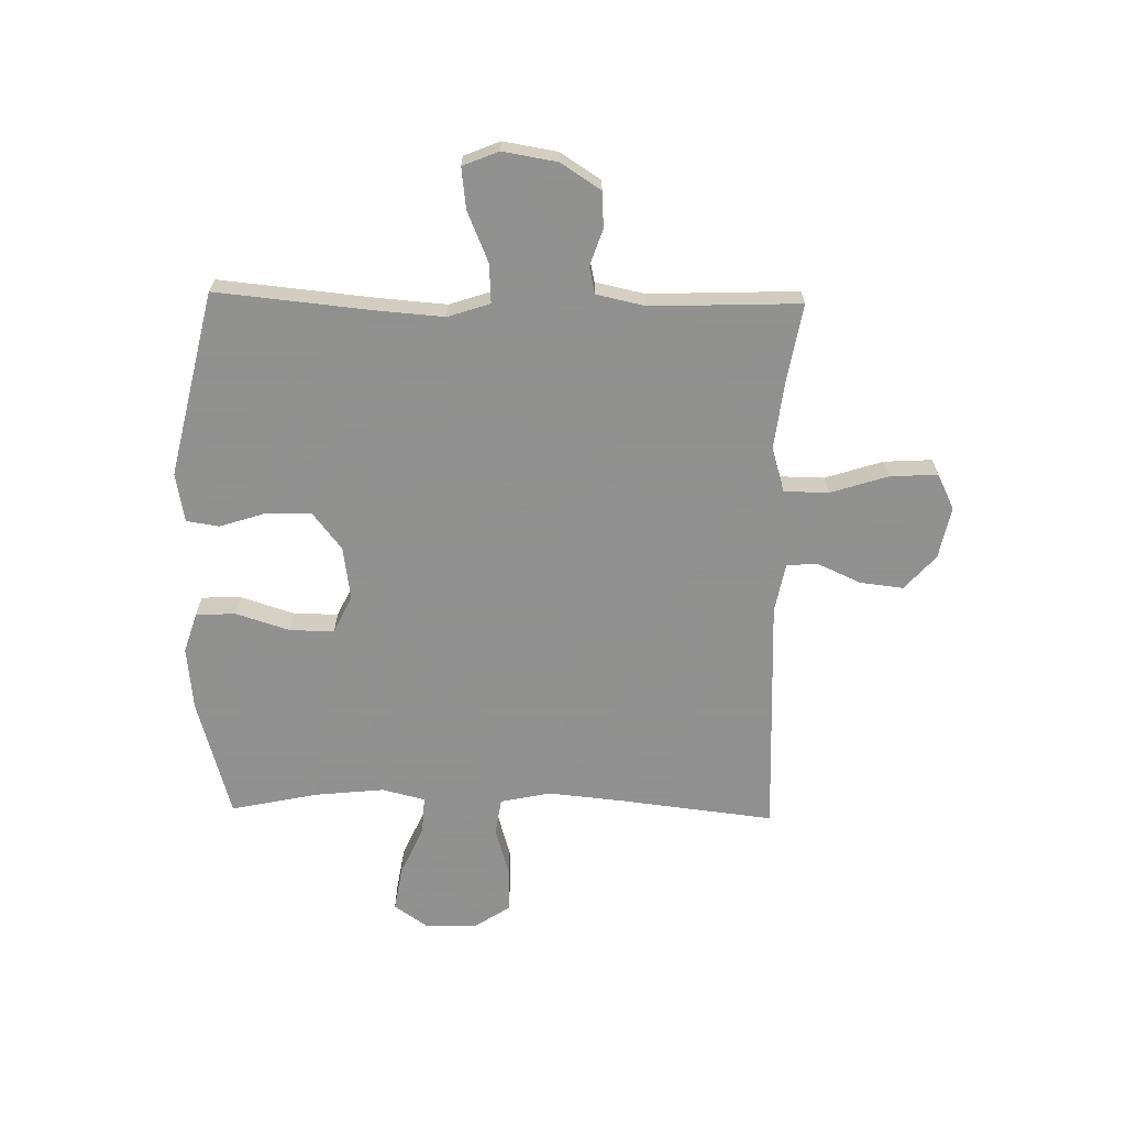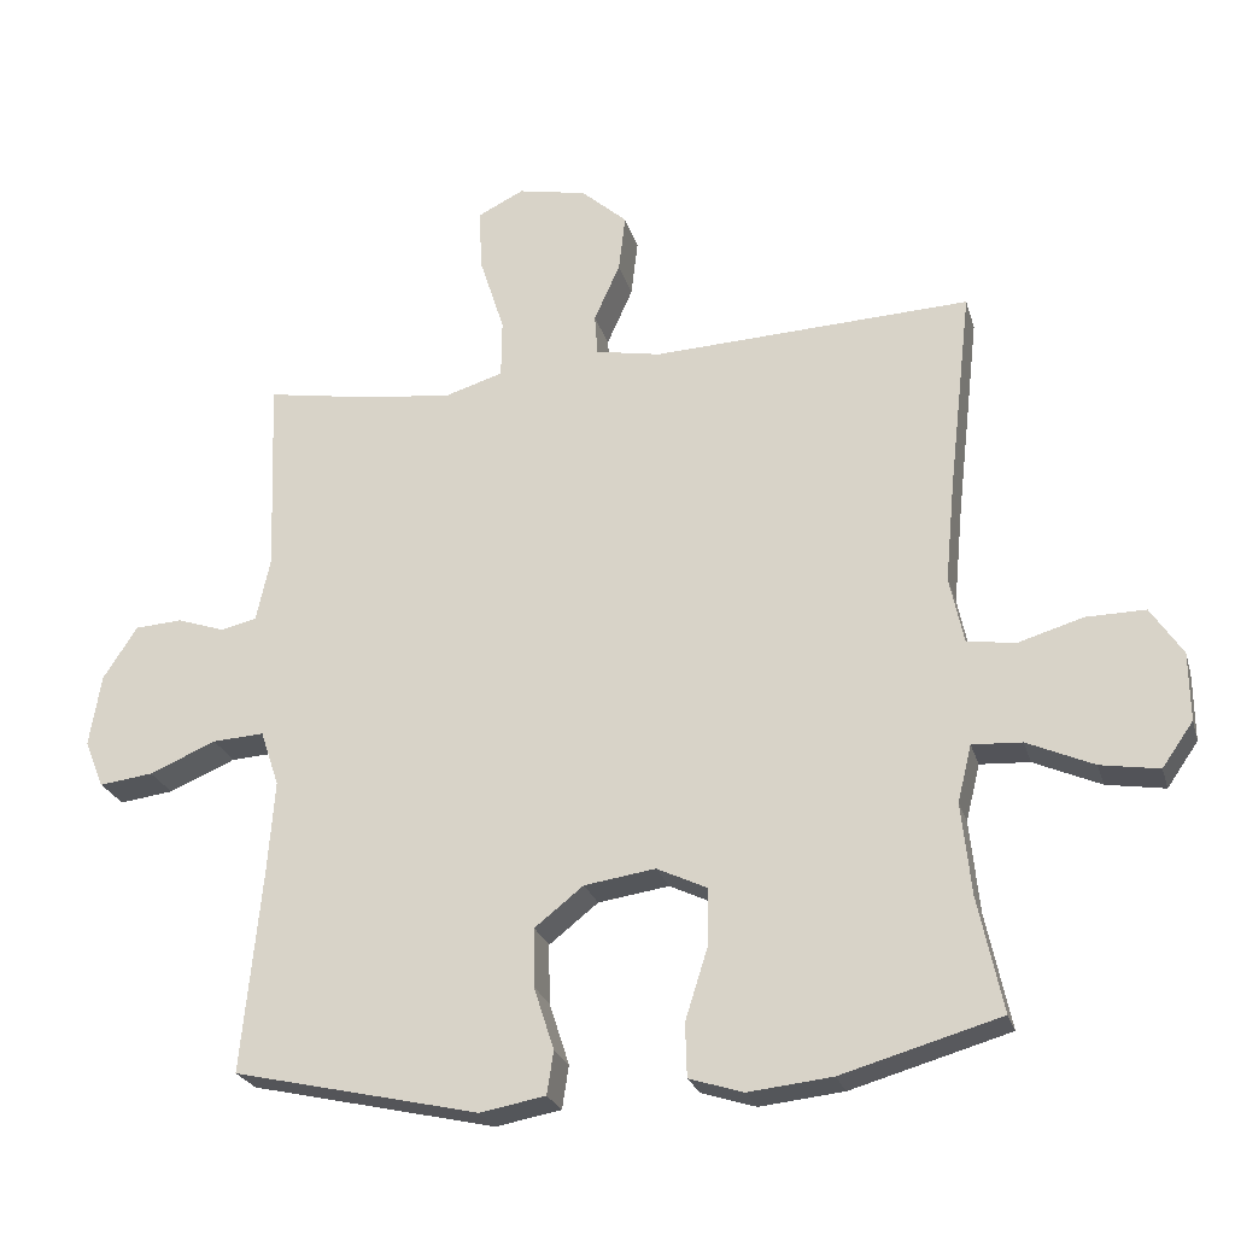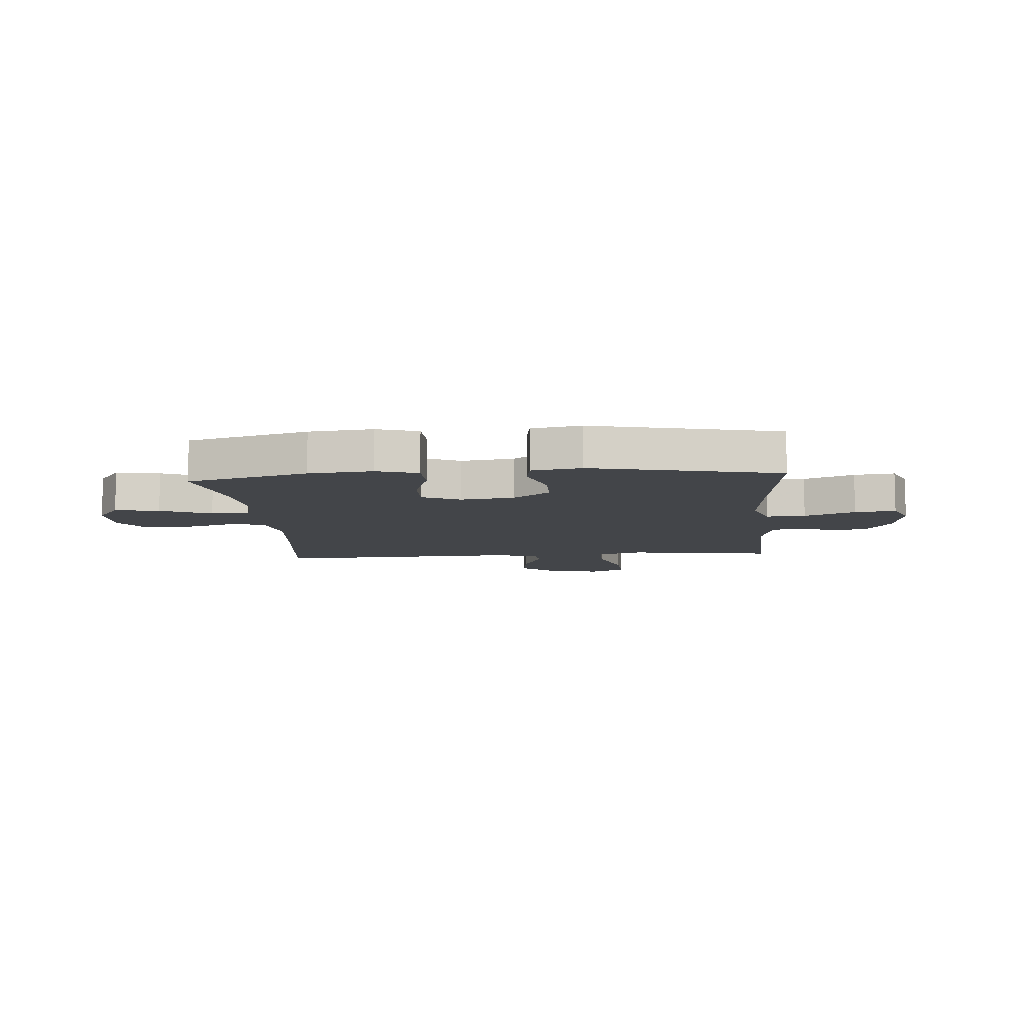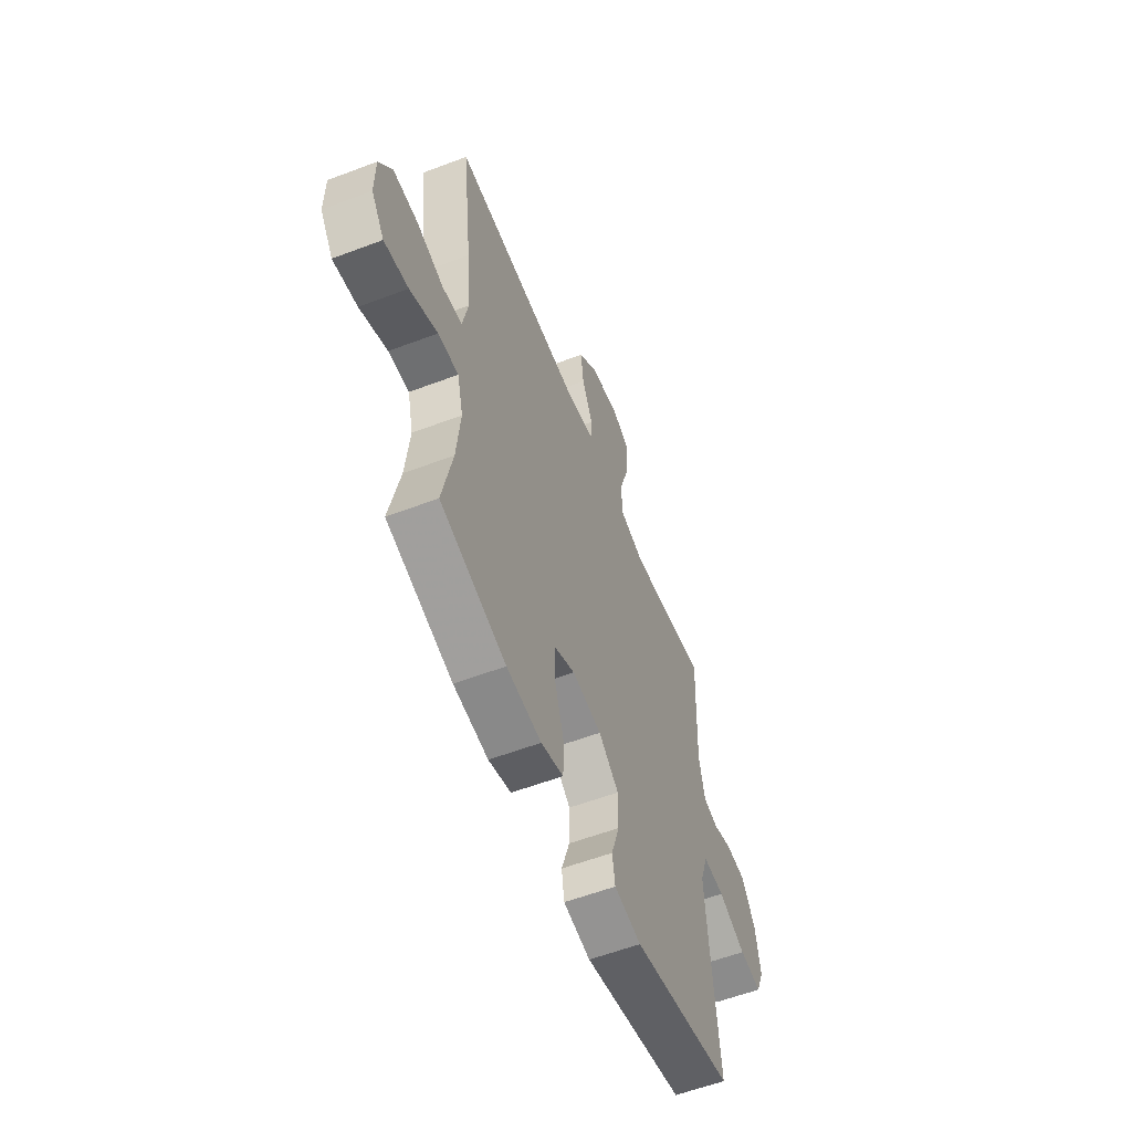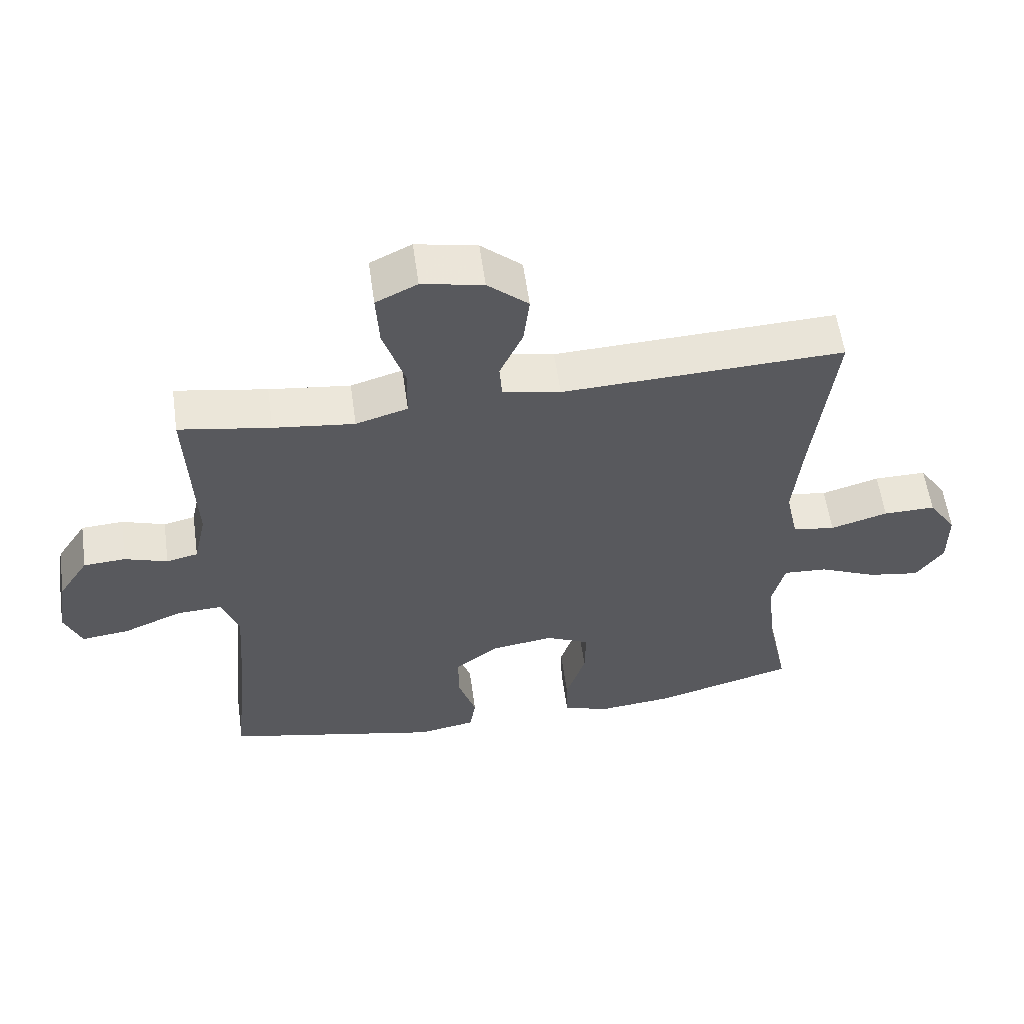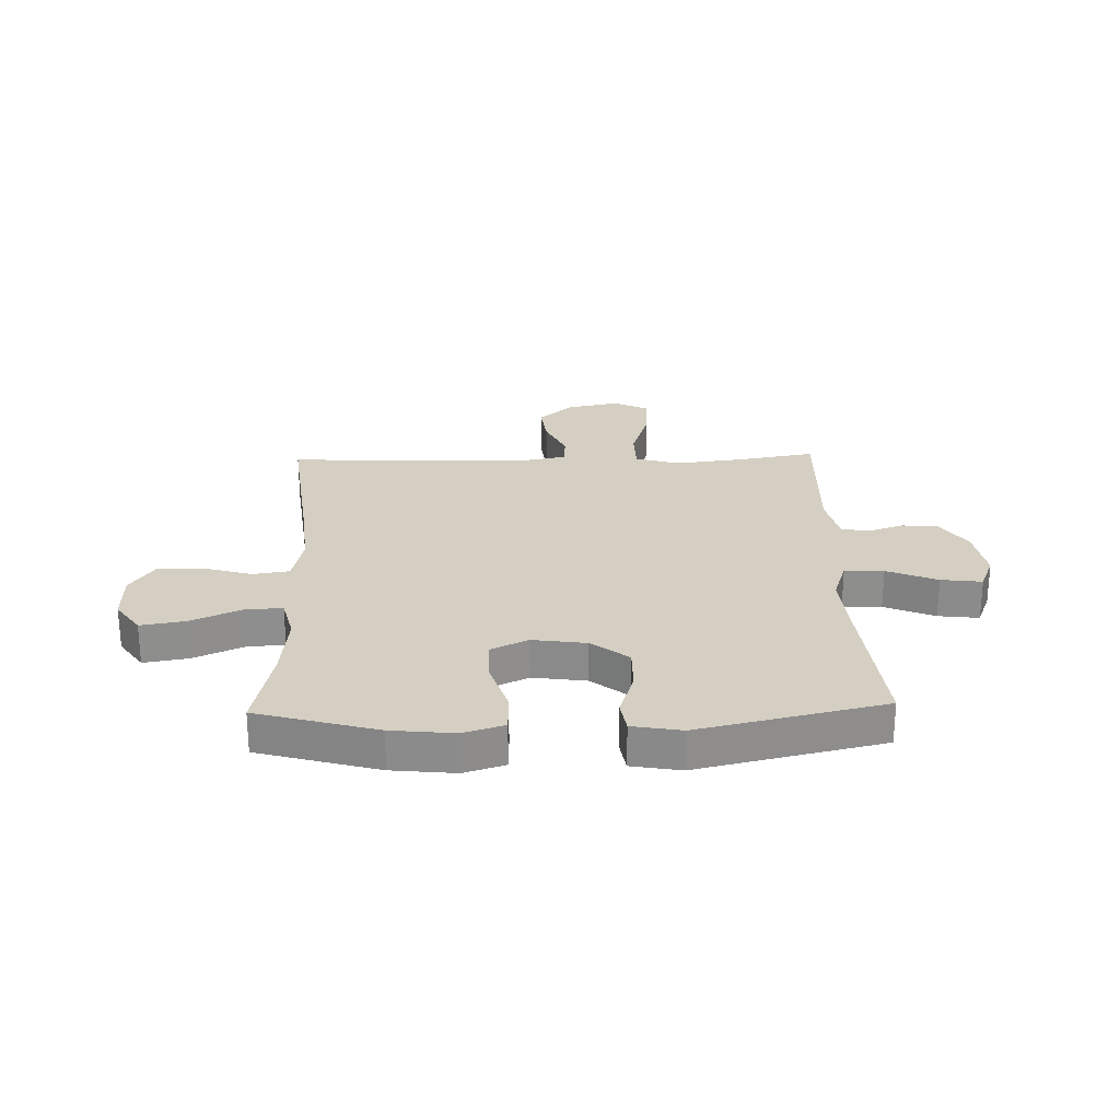
<metadata>
{"format":"obj","ext":"obj","renderer":"f3d","projection":"perspective","resolution":1024,"background":"white","views":[{"elev":-65.8,"azim":-91.2,"up":"+Y"},{"elev":-24.6,"azim":15.0,"up":"+Z"},{"elev":-8.8,"azim":-175.4,"up":"+Y"},{"elev":-57.7,"azim":111.5,"up":"+Z"},{"elev":58.1,"azim":-8.0,"up":"+Z"},{"elev":25.4,"azim":178.3,"up":"+Y"}]}
</metadata>
<code>
v -0.5 0.07 0.5
v -0.361 0.07 0.476
v -0.238 0.07 0.461
v -0.159 0.07 0.485
v -0.158 0.07 0.564
v -0.191 0.07 0.667
v -0.196 0.07 0.752
v -0.133 0.07 0.783
v -0.04 0.07 0.764
v 0.022 0.07 0.709
v 0.013 0.07 0.632
v -0.022 0.07 0.554
v -0.018 0.07 0.499
v 0.07 0.07 0.482
v 0.5 0.07 0.5
v 0.468 0.07 0.223
v 0.455 0.07 0.089
v 0.474 0.07 -0.001
v 0.539 0.07 -0.011
v 0.627 0.07 0.015
v 0.707 0.07 0.016
v 0.75 0.07 -0.049
v 0.751 0.07 -0.141
v 0.709 0.07 -0.201
v 0.63 0.07 -0.188
v 0.54 0.07 -0.148
v 0.473 0.07 -0.144
v 0.454 0.07 -0.221
v 0.467 0.07 -0.345
v 0.5 0.07 -0.5
v 0.286 0.07 -0.561
v 0.173 0.07 -0.573
v 0.1 0.07 -0.55
v 0.098 0.07 -0.478
v 0.128 0.07 -0.383
v 0.129 0.07 -0.304
v 0.062 0.07 -0.272
v -0.034 0.07 -0.286
v -0.1 0.07 -0.338
v -0.099 0.07 -0.417
v -0.072 0.07 -0.501
v -0.081 0.07 -0.559
v -0.169 0.07 -0.575
v -0.5 0.07 -0.5
v -0.473 0.07 -0.222
v -0.464 0.07 -0.102
v -0.489 0.07 -0.027
v -0.559 0.07 -0.031
v -0.649 0.07 -0.069
v -0.722 0.07 -0.078
v -0.748 0.07 -0.014
v -0.732 0.07 0.083
v -0.686 0.07 0.154
v -0.622 0.07 0.158
v -0.557 0.07 0.136
v -0.509 0.07 0.147
v -0.49 0.07 0.234
v -0.5 0 0.5
v -0.361 0 0.476
v -0.238 0 0.461
v -0.159 0 0.485
v -0.158 0 0.564
v -0.191 0 0.667
v -0.196 0 0.752
v -0.133 0 0.783
v -0.04 0 0.764
v 0.022 0 0.709
v 0.013 0 0.632
v -0.022 0 0.554
v -0.018 0 0.499
v 0.07 0 0.482
v 0.5 0 0.5
v 0.468 0 0.223
v 0.455 0 0.089
v 0.474 0 -0.001
v 0.539 0 -0.011
v 0.627 0 0.015
v 0.707 0 0.016
v 0.75 0 -0.049
v 0.751 0 -0.141
v 0.709 0 -0.201
v 0.63 0 -0.188
v 0.54 0 -0.148
v 0.473 0 -0.144
v 0.454 0 -0.221
v 0.467 0 -0.345
v 0.5 0 -0.5
v 0.286 0 -0.561
v 0.173 0 -0.573
v 0.1 0 -0.55
v 0.098 0 -0.478
v 0.128 0 -0.383
v 0.129 0 -0.304
v 0.062 0 -0.272
v -0.034 0 -0.286
v -0.1 0 -0.338
v -0.099 0 -0.417
v -0.072 0 -0.501
v -0.081 0 -0.559
v -0.169 0 -0.575
v -0.5 0 -0.5
v -0.473 0 -0.222
v -0.464 0 -0.102
v -0.489 0 -0.027
v -0.559 0 -0.031
v -0.649 0 -0.069
v -0.722 0 -0.078
v -0.748 0 -0.014
v -0.732 0 0.083
v -0.686 0 0.154
v -0.622 0 0.158
v -0.557 0 0.136
v -0.509 0 0.147
v -0.49 0 0.234
f 52 53 54 55
f 52 55 56
f 51 52 56
f 48 49 50 51
f 47 48 51 56
f 46 47 56 57
f 42 43 44 45
f 40 41 42 45
f 39 40 45 46
f 38 39 46 57
f 32 33 34 35
f 32 35 36
f 29 30 31 32
f 28 29 32 36
f 27 28 36 37
f 23 24 25 26
f 23 26 27
f 22 23 27
f 19 20 21 22
f 18 19 22 27
f 17 18 27 37
f 14 15 16
f 13 14 16 17
f 9 10 11 12
f 9 12 13
f 8 9 13
f 5 6 7 8
f 4 5 8 13
f 3 4 13 17
f 38 57 1 2
f 17 37 38
f 2 3 17 38
f 112 111 110 109
f 113 112 109
f 113 109 108
f 108 107 106 105
f 113 108 105 104
f 114 113 104 103
f 102 101 100 99
f 102 99 98 97
f 103 102 97 96
f 114 103 96 95
f 92 91 90 89
f 93 92 89
f 89 88 87 86
f 93 89 86 85
f 94 93 85 84
f 83 82 81 80
f 84 83 80
f 84 80 79
f 79 78 77 76
f 84 79 76 75
f 94 84 75 74
f 73 72 71
f 74 73 71 70
f 69 68 67 66
f 70 69 66
f 70 66 65
f 65 64 63 62
f 70 65 62 61
f 74 70 61 60
f 59 58 114 95
f 95 94 74
f 95 74 60 59
f 1 58 59 2
f 2 59 60 3
f 3 60 61 4
f 4 61 62 5
f 5 62 63 6
f 6 63 64 7
f 7 64 65 8
f 8 65 66 9
f 9 66 67 10
f 10 67 68 11
f 11 68 69 12
f 12 69 70 13
f 13 70 71 14
f 14 71 72 15
f 15 72 73 16
f 16 73 74 17
f 17 74 75 18
f 18 75 76 19
f 19 76 77 20
f 20 77 78 21
f 21 78 79 22
f 22 79 80 23
f 23 80 81 24
f 24 81 82 25
f 25 82 83 26
f 26 83 84 27
f 27 84 85 28
f 28 85 86 29
f 29 86 87 30
f 30 87 88 31
f 31 88 89 32
f 32 89 90 33
f 33 90 91 34
f 34 91 92 35
f 35 92 93 36
f 36 93 94 37
f 37 94 95 38
f 38 95 96 39
f 39 96 97 40
f 40 97 98 41
f 41 98 99 42
f 42 99 100 43
f 43 100 101 44
f 44 101 102 45
f 45 102 103 46
f 46 103 104 47
f 47 104 105 48
f 48 105 106 49
f 49 106 107 50
f 50 107 108 51
f 51 108 109 52
f 52 109 110 53
f 53 110 111 54
f 54 111 112 55
f 55 112 113 56
f 56 113 114 57
f 57 114 58 1

</code>
